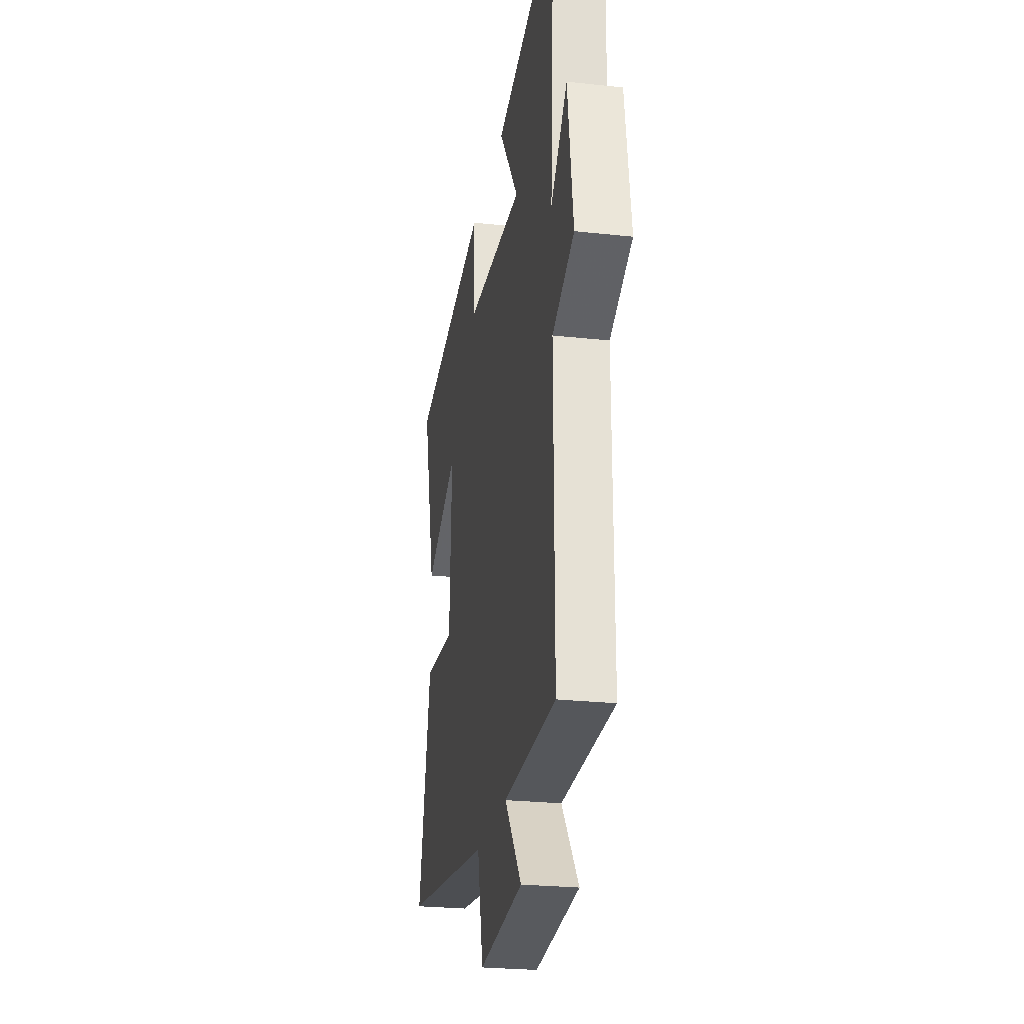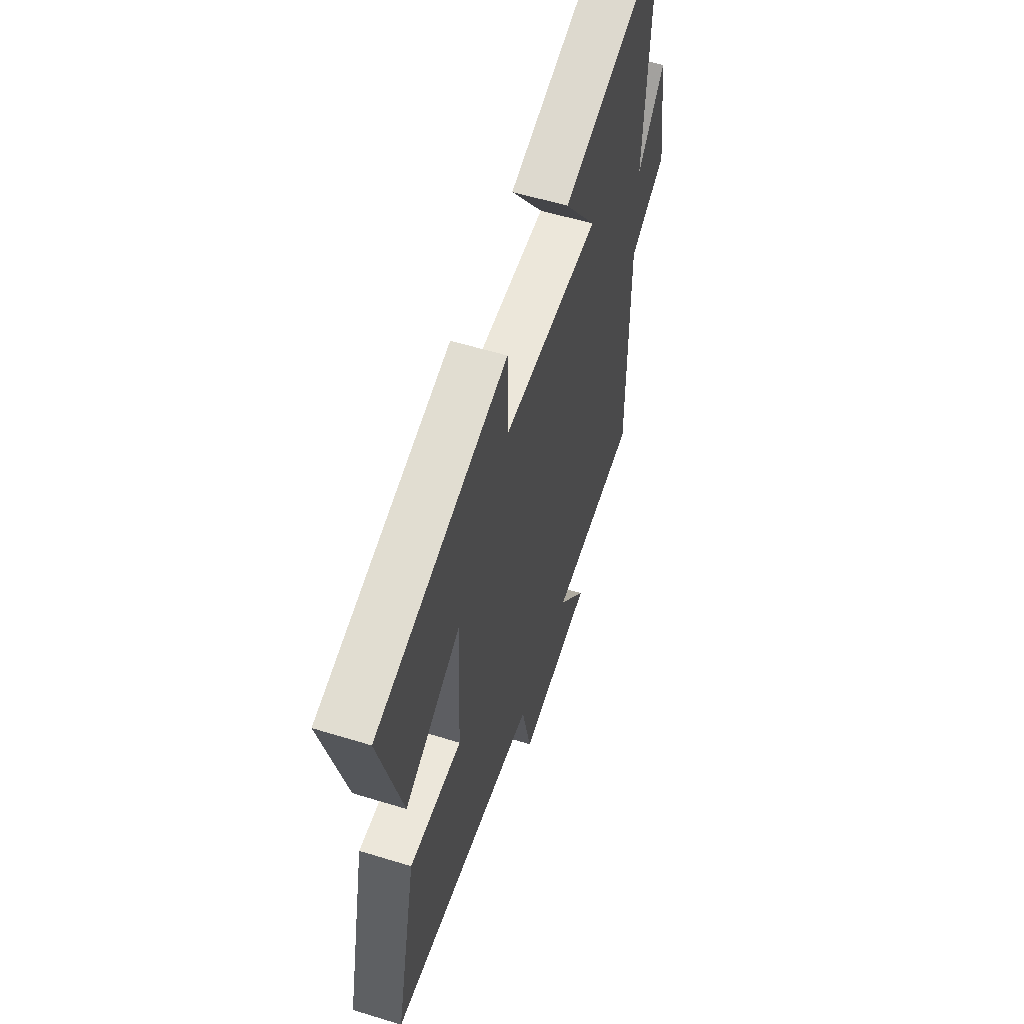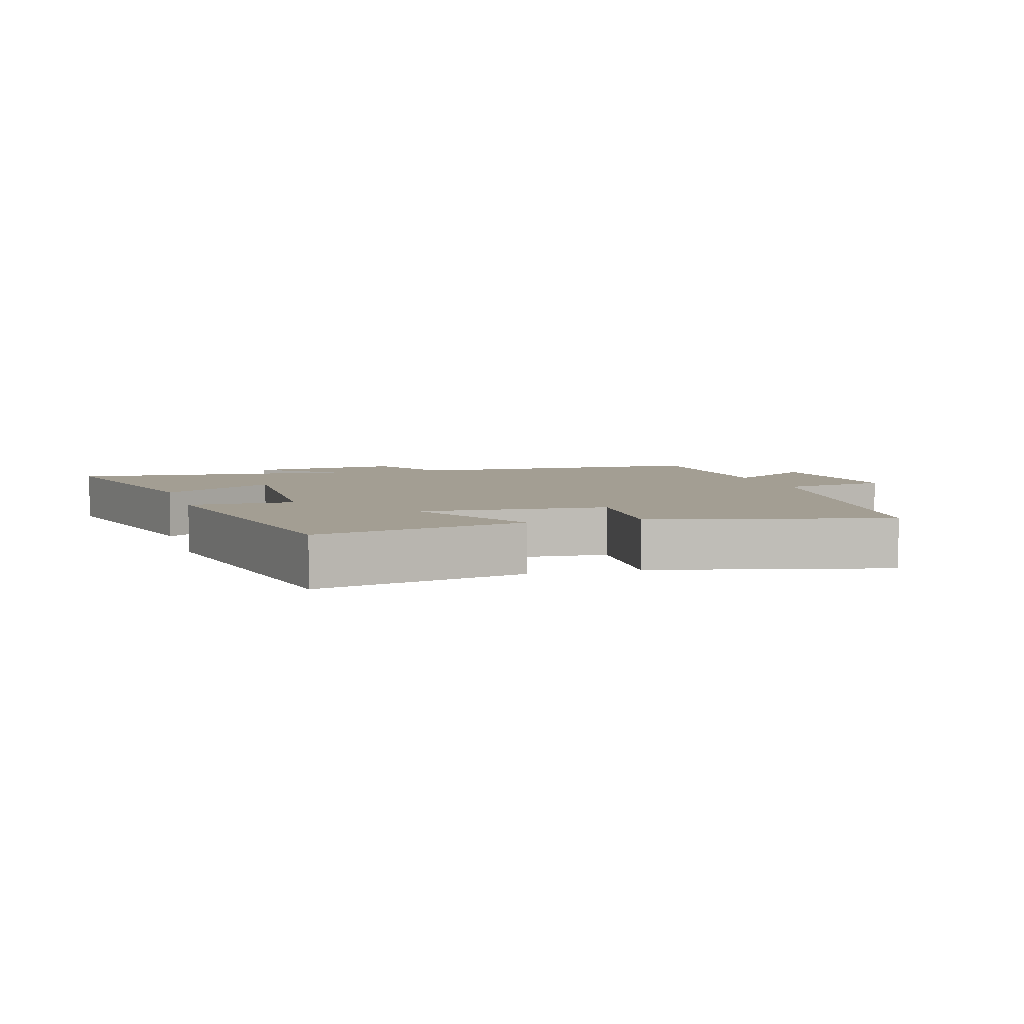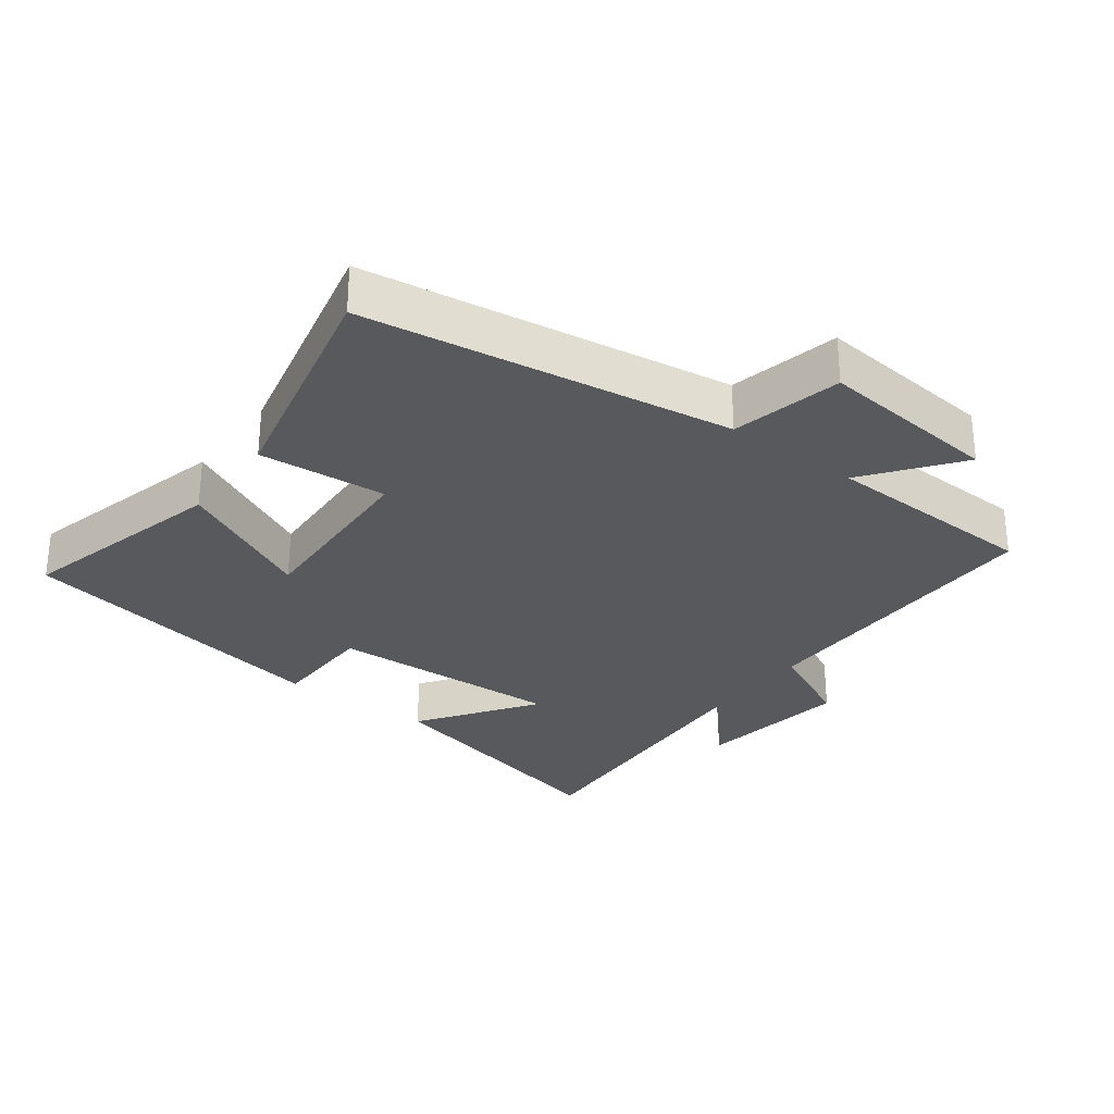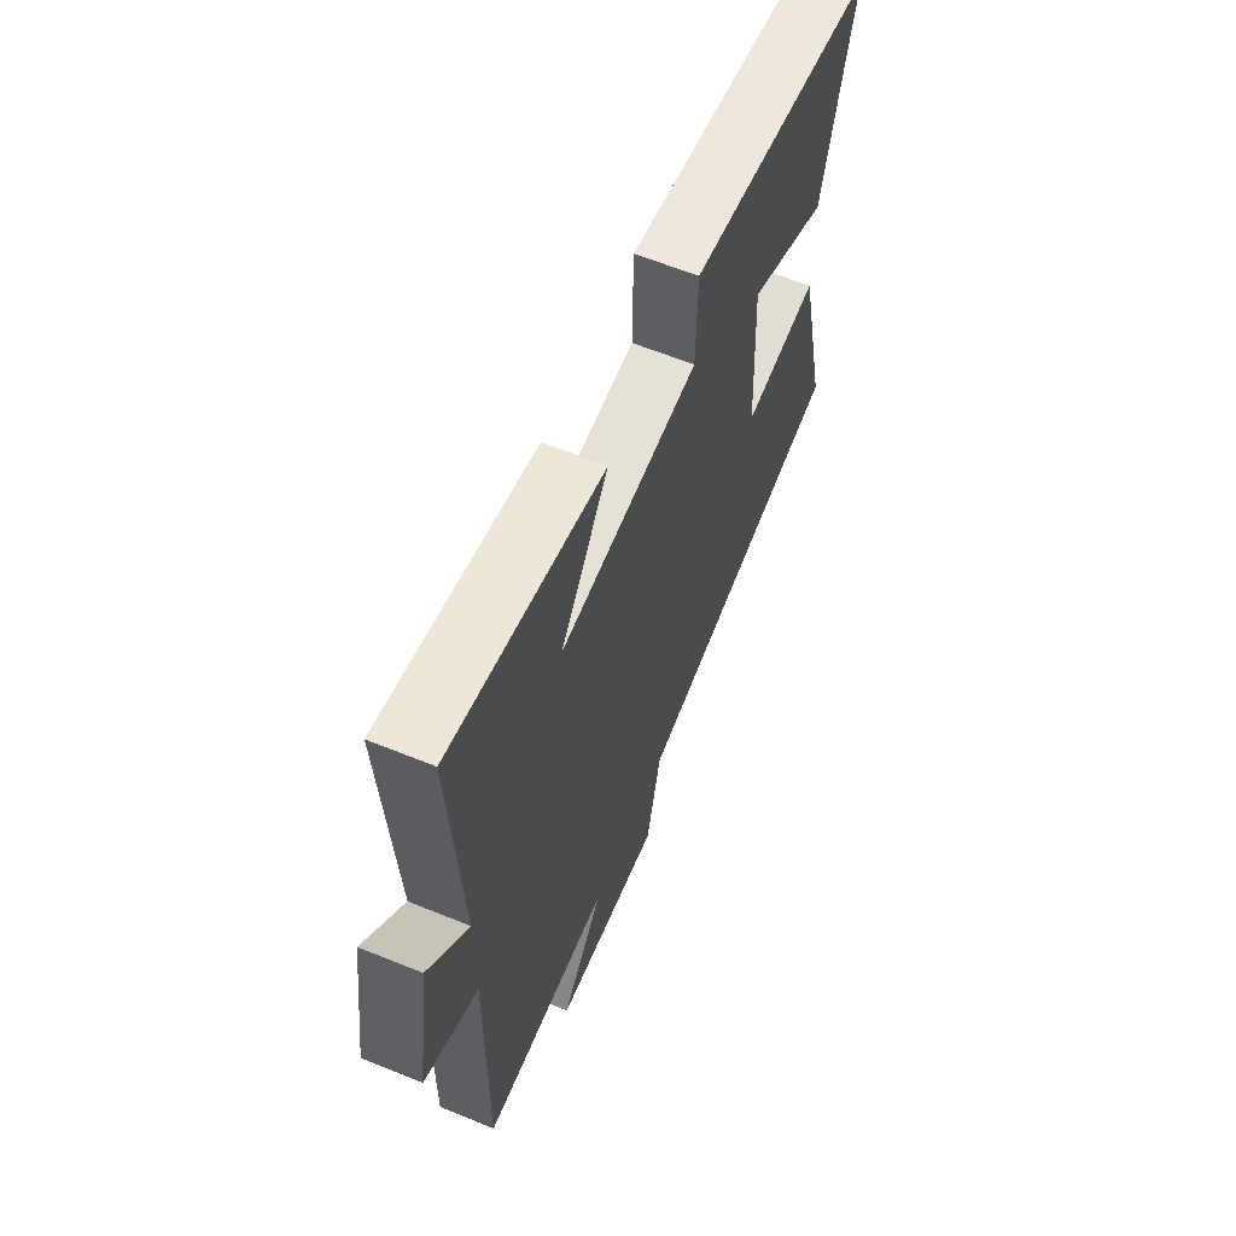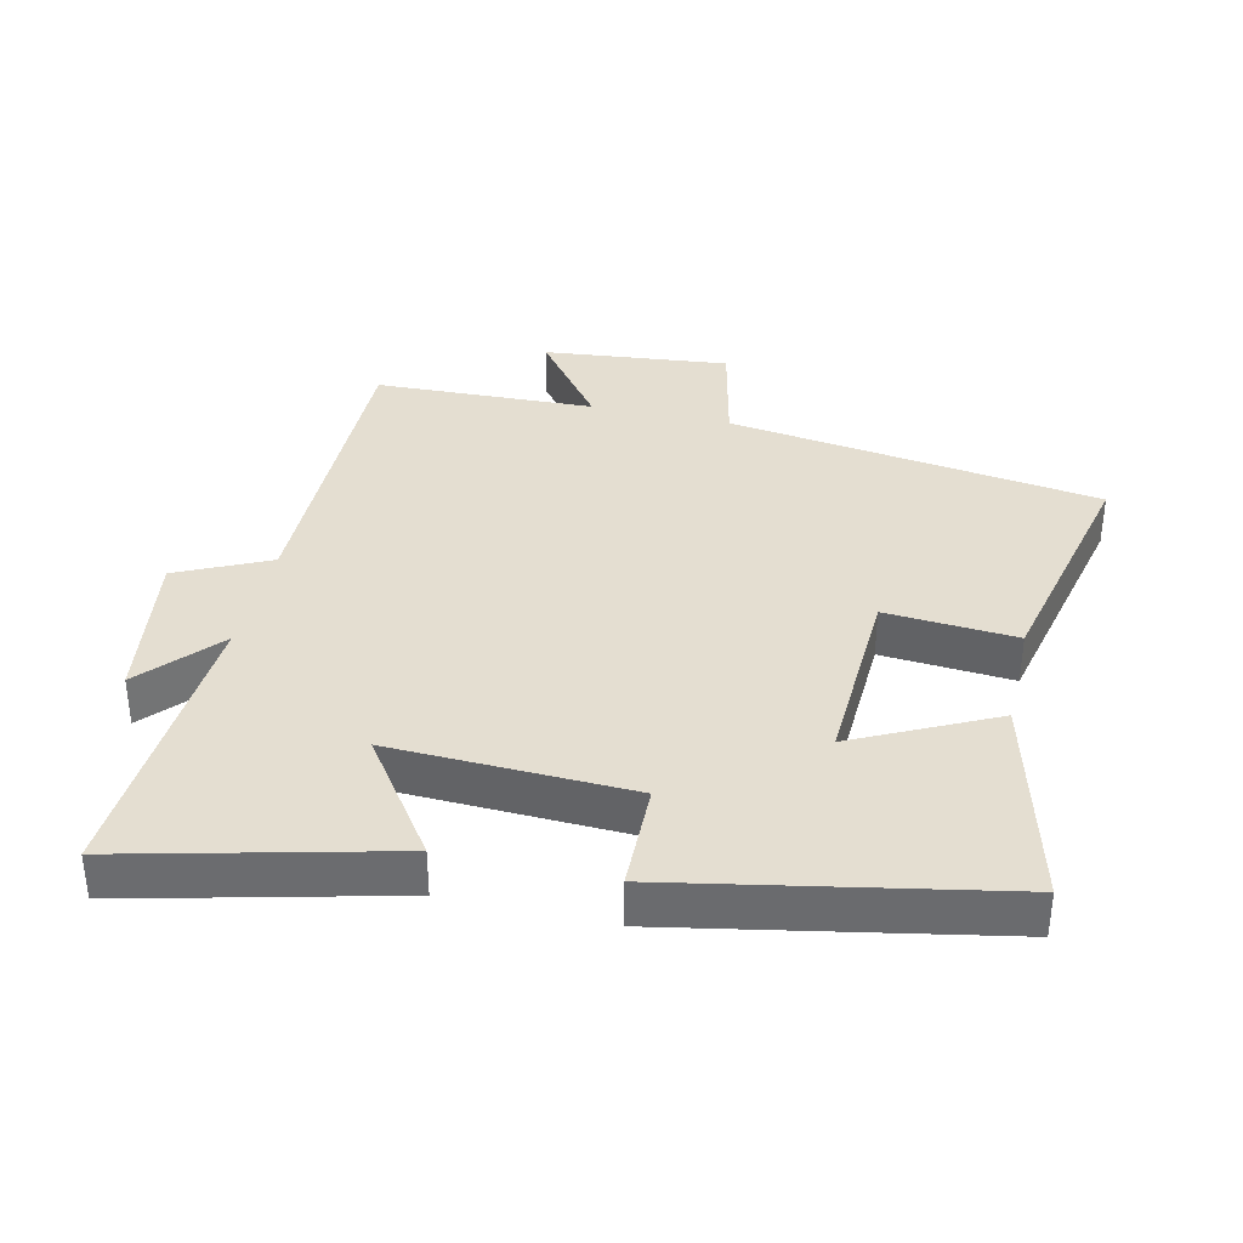
<metadata>
{"format":"obj","ext":"obj","renderer":"f3d","projection":"perspective","resolution":1024,"background":"white","views":[{"elev":-25.1,"azim":-100.1,"up":"+Z"},{"elev":57.1,"azim":107.8,"up":"+Z"},{"elev":5.2,"azim":74.1,"up":"+Y"},{"elev":-29.4,"azim":143.3,"up":"+Y"},{"elev":62.5,"azim":-67.6,"up":"+Z"},{"elev":36.4,"azim":12.9,"up":"+Y"}]}
</metadata>
<code>
v -0.503 0.07 -0.489
v -0.5 0.07 -0.023
v -0.635 0.07 0.041
v -0.601 0.07 0.273
v -0.5 0.07 0.159
v -0.526 0.07 0.595
v -0.137 0.07 0.5
v -0.258 0.07 0.327
v 0.096 0.07 0.341
v 0.099 0.07 0.5
v 0.581 0.07 0.408
v 0.5 0.07 0.094
v 0.295 0.07 0.195
v 0.307 0.07 -0.085
v 0.5 0.07 -0.07
v 0.579 0.07 -0.42
v 0.028 0.07 -0.5
v -0.009 0.07 -0.666
v -0.283 0.07 -0.638
v -0.178 0.07 -0.5
v -0.503 0 -0.489
v -0.5 0 -0.023
v -0.635 0 0.041
v -0.601 0 0.273
v -0.5 0 0.159
v -0.526 0 0.595
v -0.137 0 0.5
v -0.258 0 0.327
v 0.096 0 0.341
v 0.099 0 0.5
v 0.581 0 0.408
v 0.5 0 0.094
v 0.295 0 0.195
v 0.307 0 -0.085
v 0.5 0 -0.07
v 0.579 0 -0.42
v 0.028 0 -0.5
v -0.009 0 -0.666
v -0.283 0 -0.638
v -0.178 0 -0.5
f 17 18 19 20
f 17 20 1
f 16 17 1
f 15 16 1
f 14 15 1
f 13 14 1 2
f 11 12 13
f 10 11 13
f 9 10 13
f 13 2 3
f 9 13 3
f 8 9 3
f 5 6 7 8
f 5 8 3
f 3 4 5
f 40 39 38 37
f 21 40 37
f 21 37 36
f 21 36 35
f 21 35 34
f 22 21 34 33
f 33 32 31
f 33 31 30
f 33 30 29
f 23 22 33
f 23 33 29
f 23 29 28
f 28 27 26 25
f 23 28 25
f 25 24 23
f 1 21 22 2
f 2 22 23 3
f 3 23 24 4
f 4 24 25 5
f 5 25 26 6
f 6 26 27 7
f 7 27 28 8
f 8 28 29 9
f 9 29 30 10
f 10 30 31 11
f 11 31 32 12
f 12 32 33 13
f 13 33 34 14
f 14 34 35 15
f 15 35 36 16
f 16 36 37 17
f 17 37 38 18
f 18 38 39 19
f 19 39 40 20
f 20 40 21 1

</code>
